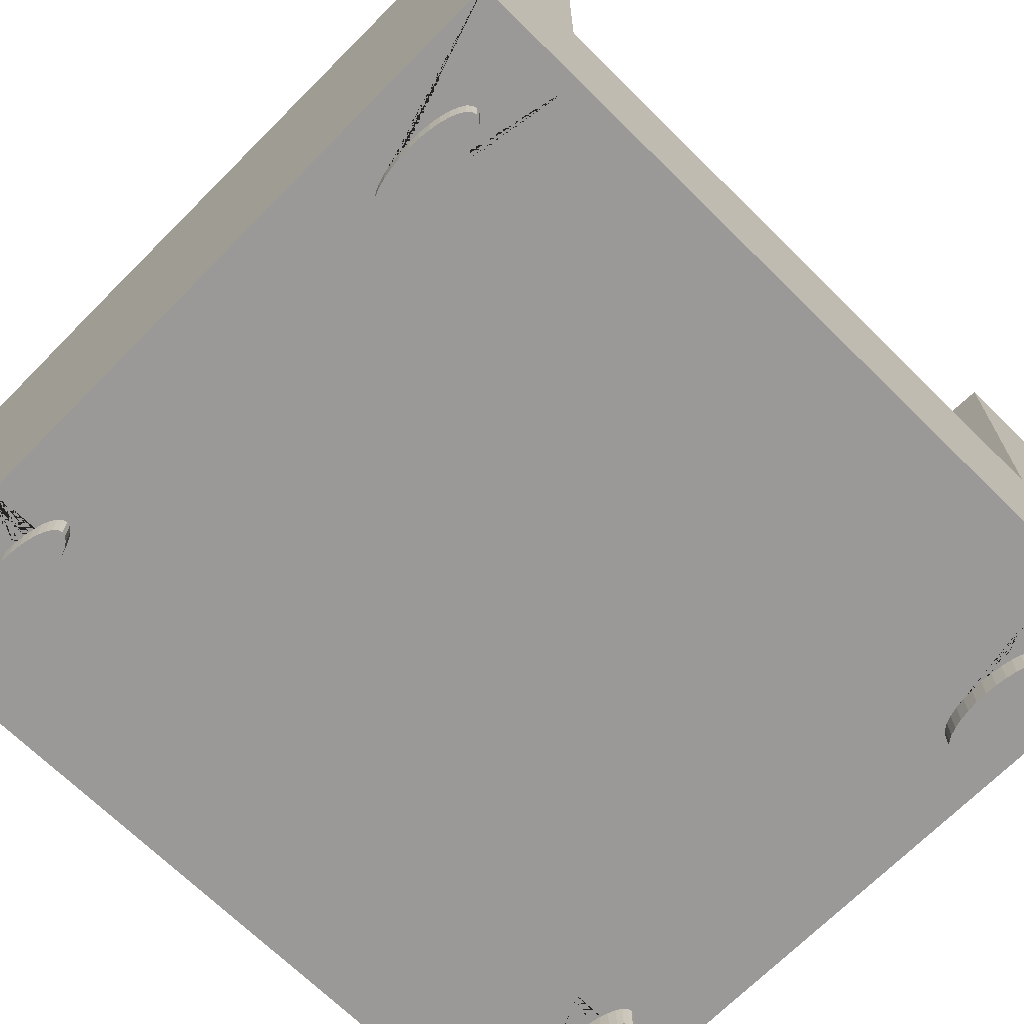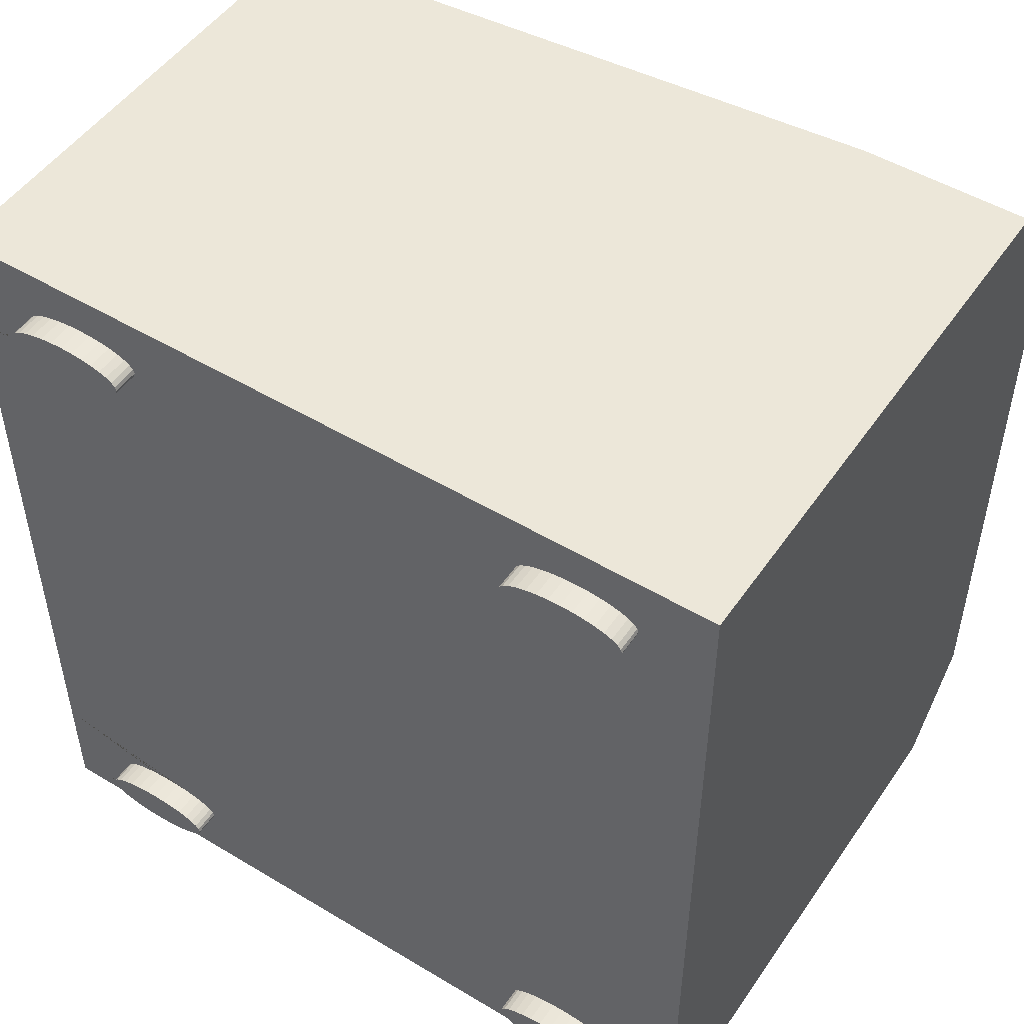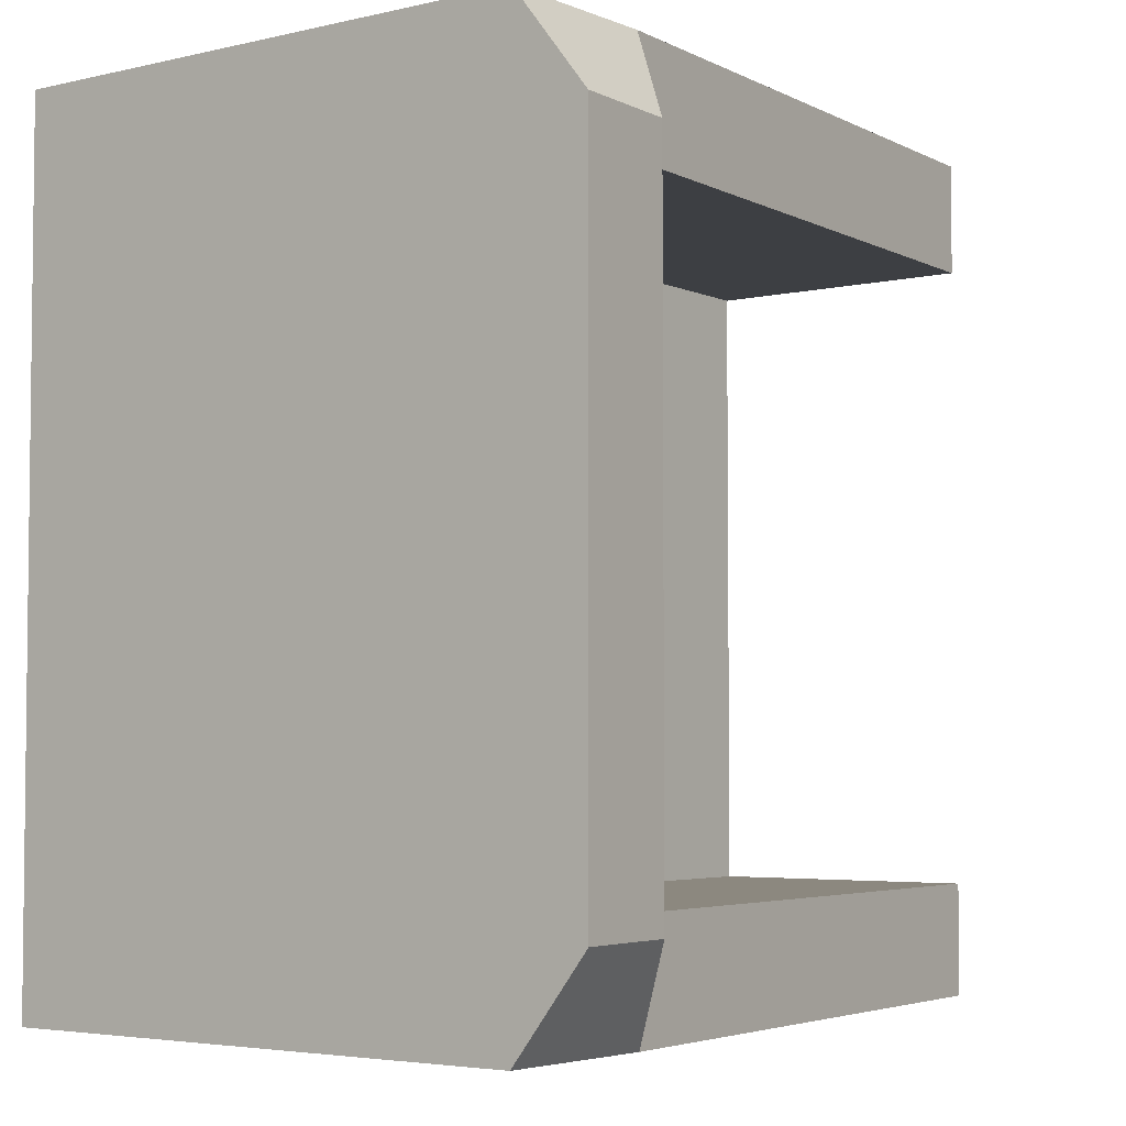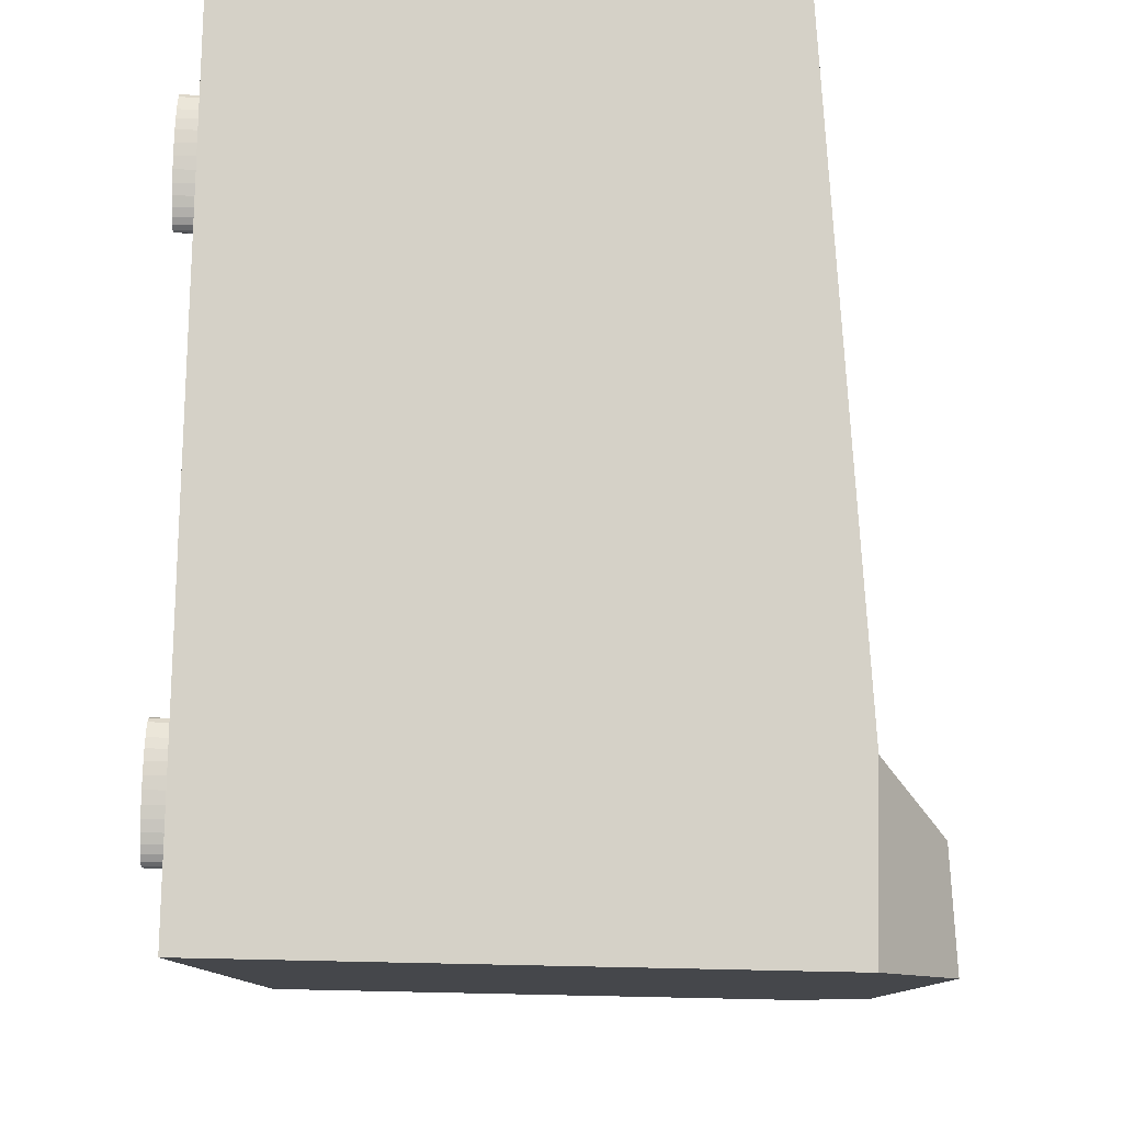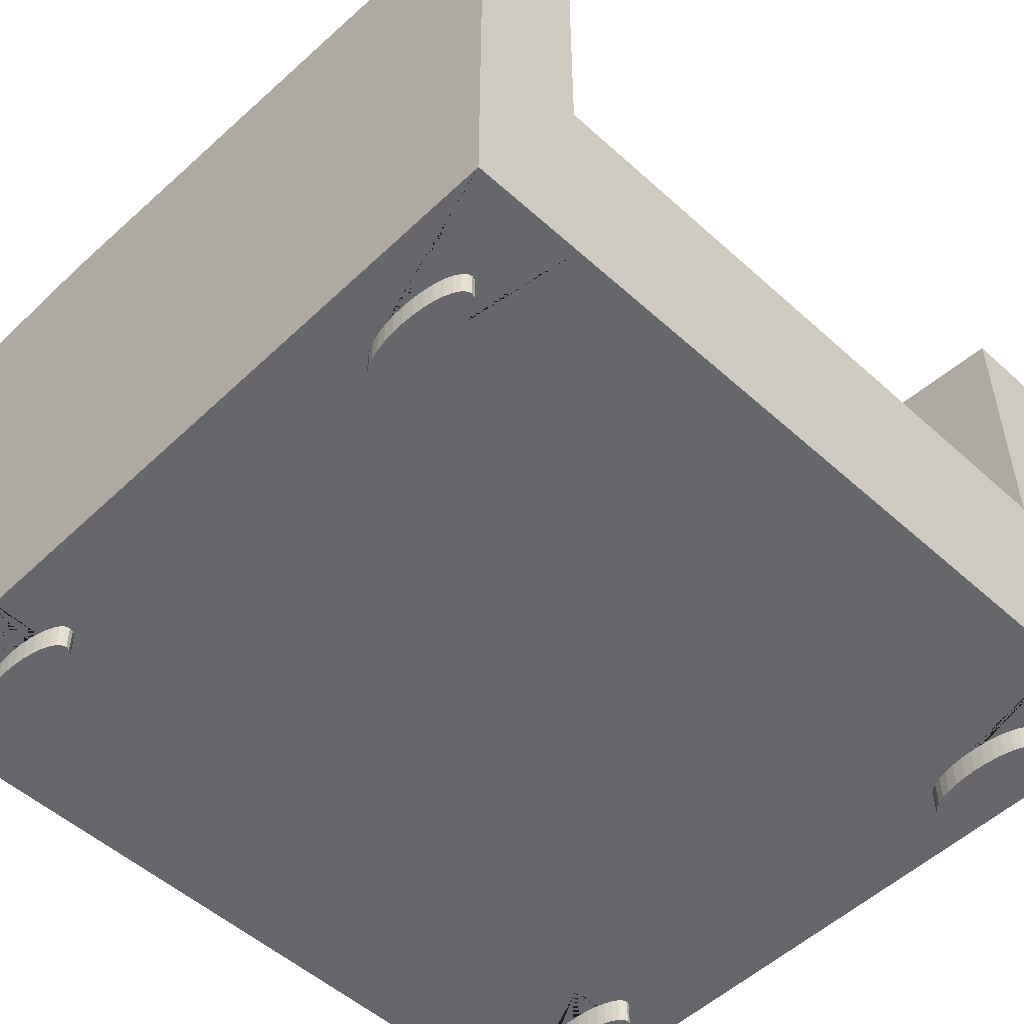
<metadata>
{"format":"obj","ext":"obj","renderer":"f3d","projection":"perspective","resolution":1024,"background":"white","views":[{"elev":-69.1,"azim":-134.6,"up":"+Y"},{"elev":50.1,"azim":33.4,"up":"+Z"},{"elev":-4.1,"azim":127.5,"up":"+Z"},{"elev":79.4,"azim":91.2,"up":"+Z"},{"elev":-52.0,"azim":-134.3,"up":"+Y"}]}
</metadata>
<code>
o Cube
v 0.3393 -0.1894 -4.374
v 0.3978 -0.1894 -4.372
v 0.4541 -0.1894 -4.366
v 0.506 -0.1894 -4.357
v 0.5514 -0.1894 -4.344
v 0.5887 -0.1894 -4.329
v 0.6165 -0.1894 -4.311
v 0.6335 -0.1894 -4.292
v 0.6393 -0.1894 -4.272
v 0.6335 -0.1894 -4.253
v 0.6165 -0.1894 -4.234
v 0.5887 -0.1894 -4.216
v 0.5514 -0.1894 -4.201
v 0.506 -0.1894 -4.188
v 0.4541 -0.1894 -4.179
v 0.3978 -0.1894 -4.173
v 0.3393 -0.1894 -4.171
v 0.2808 -0.1894 -4.173
v 0.2245 -0.1894 -4.179
v 0.1726 -0.1894 -4.188
v 0.1272 -0.1894 -4.201
v 0.08985 -0.1894 -4.216
v 0.06212 -0.1894 -4.234
v 0.04505 -0.1894 -4.253
v 0.03929 -0.1894 -4.272
v 0.04505 -0.1894 -4.292
v 0.06212 -0.1894 -4.311
v 0.08985 -0.1894 -4.329
v 0.1272 -0.1894 -4.344
v 0.1726 -0.1894 -4.357
v 0.2245 -0.1894 -4.366
v 0.2808 -0.1894 -4.372
v -2.283 -0.1894 -0.8132
v -2.224 -0.1894 -0.8113
v -2.168 -0.1894 -0.8055
v -2.116 -0.1894 -0.7962
v -2.071 -0.1894 -0.7836
v -2.033 -0.1894 -0.7682
v -2.006 -0.1894 -0.7507
v -1.989 -0.1894 -0.7317
v -1.983 -0.1894 -0.7119
v -1.989 -0.1894 -0.6921
v -2.006 -0.1894 -0.6731
v -2.033 -0.1894 -0.6556
v -2.071 -0.1894 -0.6402
v -2.116 -0.1894 -0.6276
v -2.168 -0.1894 -0.6183
v -2.224 -0.1894 -0.6125
v -2.283 -0.1894 -0.6106
v -2.341 -0.1894 -0.6125
v -2.398 -0.1894 -0.6183
v -2.45 -0.1894 -0.6276
v -2.495 -0.1894 -0.6402
v -2.532 -0.1894 -0.6556
v -2.56 -0.1894 -0.6731
v -2.577 -0.1894 -0.6921
v -2.583 -0.1894 -0.7119
v -2.577 -0.1894 -0.7317
v -2.56 -0.1894 -0.7507
v -2.532 -0.1894 -0.7682
v -2.495 -0.1894 -0.7836
v -2.45 -0.1894 -0.7962
v -2.398 -0.1894 -0.8055
v -2.341 -0.1894 -0.8113
v 0.3393 -0.1894 -0.8086
v 0.3978 -0.1894 -0.8067
v 0.4541 -0.1894 -0.8009
v 0.506 -0.1894 -0.7916
v 0.5514 -0.1894 -0.779
v 0.5887 -0.1894 -0.7636
v 0.6165 -0.1894 -0.7461
v 0.6335 -0.1894 -0.7271
v 0.6393 -0.1894 -0.7073
v 0.6335 -0.1894 -0.6875
v 0.6165 -0.1894 -0.6685
v 0.5887 -0.1894 -0.651
v 0.5514 -0.1894 -0.6356
v 0.506 -0.1894 -0.623
v 0.4541 -0.1894 -0.6137
v 0.3978 -0.1894 -0.6079
v 0.3393 -0.1894 -0.606
v 0.2808 -0.1894 -0.6079
v 0.2245 -0.1894 -0.6137
v 0.1726 -0.1894 -0.623
v 0.1272 -0.1894 -0.6356
v 0.08985 -0.1894 -0.651
v 0.06212 -0.1894 -0.6685
v 0.04505 -0.1894 -0.6875
v 0.03929 -0.1894 -0.7073
v 0.04505 -0.1894 -0.7271
v 0.06212 -0.1894 -0.7461
v 0.08985 -0.1894 -0.7636
v 0.1272 -0.1894 -0.779
v 0.1726 -0.1894 -0.7916
v 0.2245 -0.1894 -0.8009
v 0.2808 -0.1894 -0.8067
v -2.254 -0.1894 -4.374
v -2.196 -0.1894 -4.372
v -2.139 -0.1894 -4.366
v -2.088 -0.1894 -4.357
v -2.042 -0.1894 -4.344
v -2.005 -0.1894 -4.329
v -1.977 -0.1894 -4.311
v -1.96 -0.1894 -4.292
v -1.954 -0.1894 -4.272
v -1.96 -0.1894 -4.253
v -1.977 -0.1894 -4.234
v -2.005 -0.1894 -4.216
v -2.042 -0.1894 -4.201
v -2.088 -0.1894 -4.188
v -2.139 -0.1894 -4.179
v -2.196 -0.1894 -4.173
v -2.254 -0.1894 -4.171
v -2.313 -0.1894 -4.173
v -2.369 -0.1894 -4.179
v -2.421 -0.1894 -4.188
v -2.466 -0.1894 -4.201
v -2.504 -0.1894 -4.216
v -2.531 -0.1894 -4.234
v -2.548 -0.1894 -4.253
v -2.554 -0.1894 -4.272
v -2.548 -0.1894 -4.292
v -2.531 -0.1894 -4.311
v -2.504 -0.1894 -4.329
v -2.466 -0.1894 -4.344
v -2.421 -0.1894 -4.357
v -2.369 -0.1894 -4.366
v -2.313 -0.1894 -4.372
v 1 2.695 -4.603
v 1 -0.06192 -4.603
v 1 2.695 -0.4008
v 1 -0.06192 -0.4008
v -2.933 2.432 -4.603
v -2.933 -0.06192 -4.603
v -2.933 2.432 -0.4008
v -2.933 -0.06192 -0.4008
v -2.933 -0.06192 -2.413
v 1 2.695 -2.413
v 1 -0.06192 -2.413
v -2.933 2.432 -4.047
v 1 -0.06192 -4.047
v -2.933 -0.06192 -4.047
v 1 2.695 -4.047
v -2.933 -0.06192 -0.9509
v 1 2.695 -0.9509
v -2.933 2.432 -0.9509
v 1 -0.06192 -0.9509
v 1 1.05 -4.603
v -2.933 1.05 -0.4008
v 1 1.05 -0.4008
v -2.933 1.05 -4.603
v 1 1.05 -2.413
v -2.933 1.05 -2.413
v 1 1.05 -4.047
v -2.933 1.05 -4.047
v -2.933 1.05 -0.9509
v 1 1.05 -0.9509
v 0.1626 -0.06192 -4.603
v 0.1626 2.695 -0.4008
v 0.1626 -0.06192 -0.4008
v 0.1626 2.695 -4.603
v 0.1626 -0.06192 -2.413
v 0.1626 2.695 -2.413
v 0.1626 2.695 -4.047
v 0.1626 -0.06192 -4.047
v 0.1626 -0.06192 -0.9509
v 0.1626 2.695 -0.9509
v 0.1626 1.05 -4.603
v 0.1626 1.05 -0.4008
v 0.1172 1.218 -2.419
v 0.1172 1.218 -4.053
v 0.1172 1.218 -0.957
v 1 3.071 -0.9593
v 1 3.071 -0.8745
v 0.4512 3.027 -4.121
v 1 3.071 -4.121
v 1 3.071 -4.042
v 1 3.071 -2.429
v 0.4512 3.027 -2.429
v 0.4512 3.027 -4.042
v 0.4512 3.027 -0.9593
v 0.4512 3.027 -0.8745
v -2.254 -0.06192 -4.374
v -2.196 -0.06192 -4.372
v -2.313 -0.06192 -4.372
v -2.196 -0.06192 -4.173
v -2.313 -0.06192 -4.173
v -2.254 -0.06192 -4.171
v -2.369 -0.06192 -4.366
v -2.369 -0.06192 -4.179
v -2.421 -0.06192 -4.357
v -2.421 -0.06192 -4.188
v -2.466 -0.06192 -4.344
v -2.466 -0.06192 -4.201
v -2.504 -0.06192 -4.329
v -2.504 -0.06192 -4.216
v -2.531 -0.06192 -4.311
v -2.531 -0.06192 -4.234
v -2.548 -0.06192 -4.253
v -2.554 -0.06192 -4.272
v -2.548 -0.06192 -4.292
v -2.139 -0.06192 -4.366
v -2.088 -0.06192 -4.357
v -2.139 -0.06192 -4.179
v -2.088 -0.06192 -4.188
v -2.042 -0.06192 -4.201
v -2.005 -0.06192 -4.329
v -2.042 -0.06192 -4.344
v -2.005 -0.06192 -4.216
v -1.96 -0.06192 -4.292
v -1.977 -0.06192 -4.311
v -1.977 -0.06192 -4.234
v -1.96 -0.06192 -4.253
v -1.954 -0.06192 -4.272
v 0.3978 -0.06192 -0.6079
v 0.4541 -0.06192 -0.6137
v 0.3393 -0.06192 -0.8086
v 0.3978 -0.06192 -0.8067
v 0.2808 -0.06192 -0.8067
v 0.3393 -0.06192 -0.606
v 0.2808 -0.06192 -0.6079
v 0.2245 -0.06192 -0.8009
v 0.1726 -0.06192 -0.7916
v 0.2245 -0.06192 -0.6137
v 0.1626 -0.06192 -0.7888
v 0.1272 -0.06192 -0.779
v 0.1272 -0.06192 -0.6356
v 0.1726 -0.06192 -0.623
v 0.1626 -0.06192 -0.6258
v 0.08985 -0.06192 -0.7636
v 0.06212 -0.06192 -0.7461
v 0.08985 -0.06192 -0.651
v 0.04505 -0.06192 -0.7271
v 0.06212 -0.06192 -0.6685
v 0.03929 -0.06192 -0.7073
v 0.04505 -0.06192 -0.6875
v 0.4541 -0.06192 -0.8009
v 0.506 -0.06192 -0.7916
v 0.506 -0.06192 -0.623
v 0.5514 -0.06192 -0.6356
v 0.5887 -0.06192 -0.7636
v 0.5514 -0.06192 -0.779
v 0.5887 -0.06192 -0.651
v 0.6165 -0.06192 -0.7461
v 0.6335 -0.06192 -0.6875
v 0.6165 -0.06192 -0.6685
v 0.6335 -0.06192 -0.7271
v 0.6393 -0.06192 -0.7073
v -2.283 -0.06192 -0.8132
v -2.224 -0.06192 -0.8113
v -2.341 -0.06192 -0.8113
v -2.224 -0.06192 -0.6125
v -2.341 -0.06192 -0.6125
v -2.283 -0.06192 -0.6106
v -2.398 -0.06192 -0.8055
v -2.398 -0.06192 -0.6183
v -2.45 -0.06192 -0.7962
v -2.45 -0.06192 -0.6276
v -2.495 -0.06192 -0.7836
v -2.495 -0.06192 -0.6402
v -2.532 -0.06192 -0.7682
v -2.532 -0.06192 -0.6556
v -2.56 -0.06192 -0.7507
v -2.56 -0.06192 -0.6731
v -2.577 -0.06192 -0.6921
v -2.583 -0.06192 -0.7119
v -2.577 -0.06192 -0.7317
v -2.168 -0.06192 -0.8055
v -2.116 -0.06192 -0.7962
v -2.168 -0.06192 -0.6183
v -2.116 -0.06192 -0.6276
v -2.071 -0.06192 -0.6402
v -2.071 -0.06192 -0.7836
v -2.033 -0.06192 -0.7682
v -2.033 -0.06192 -0.6556
v -2.006 -0.06192 -0.7507
v -2.006 -0.06192 -0.6731
v -1.989 -0.06192 -0.6921
v -1.989 -0.06192 -0.7317
v -1.983 -0.06192 -0.7119
v 0.3978 -0.06192 -4.173
v 0.4541 -0.06192 -4.179
v 0.3393 -0.06192 -4.374
v 0.3978 -0.06192 -4.372
v 0.2808 -0.06192 -4.372
v 0.3393 -0.06192 -4.171
v 0.2808 -0.06192 -4.173
v 0.2245 -0.06192 -4.366
v 0.1726 -0.06192 -4.357
v 0.2245 -0.06192 -4.179
v 0.1626 -0.06192 -4.354
v 0.1272 -0.06192 -4.344
v 0.1272 -0.06192 -4.201
v 0.1726 -0.06192 -4.188
v 0.1626 -0.06192 -4.191
v 0.08985 -0.06192 -4.329
v 0.06212 -0.06192 -4.311
v 0.08985 -0.06192 -4.216
v 0.04505 -0.06192 -4.292
v 0.06212 -0.06192 -4.234
v 0.03929 -0.06192 -4.272
v 0.04505 -0.06192 -4.253
v 0.4541 -0.06192 -4.366
v 0.506 -0.06192 -4.357
v 0.506 -0.06192 -4.188
v 0.5514 -0.06192 -4.201
v 0.5887 -0.06192 -4.329
v 0.5514 -0.06192 -4.344
v 0.5887 -0.06192 -4.216
v 0.6165 -0.06192 -4.311
v 0.6335 -0.06192 -4.253
v 0.6165 -0.06192 -4.234
v 0.6335 -0.06192 -4.292
v 0.6393 -0.06192 -4.272
f 1 283 284 2
f 2 284 303 3
f 3 303 304 4
f 4 304 308 5
f 5 308 307 6
f 6 307 310 7
f 7 310 313 8
f 8 313 314 9
f 9 314 311 10
f 10 311 312 11
f 11 312 309 12
f 12 309 306 13
f 13 306 305 14
f 14 305 282 15
f 15 282 281 16
f 16 281 286 17
f 17 286 287 18
f 18 287 290 19
f 19 290 294 20
f 20 294 295 293 21
f 21 293 298 22
f 22 298 300 23
f 23 300 302 24
f 24 302 301 25
f 25 301 299 26
f 26 299 297 27
f 27 297 296 28
f 28 296 292 29
f 29 292 291 289 30
f 30 289 288 31
f 31 288 285 32
f 32 285 283 1
f 1 2 3 4 5 6 7 8 9 10 11 12 13 14 15 16 17 18 19 20 21 22 23 24 25 26 27 28 29 30 31 32
f 33 249 250 34
f 34 250 268 35
f 35 268 269 36
f 36 269 273 37
f 37 273 274 38
f 38 274 276 39
f 39 276 279 40
f 40 279 280 41
f 41 280 278 42
f 42 278 277 43
f 43 277 275 44
f 44 275 272 45
f 45 272 271 46
f 46 271 270 47
f 47 270 252 48
f 48 252 254 49
f 49 254 253 50
f 50 253 256 51
f 51 256 258 52
f 52 258 260 53
f 53 260 262 54
f 54 262 264 55
f 55 264 265 56
f 56 265 266 57
f 57 266 267 58
f 58 267 263 59
f 59 263 261 60
f 60 261 259 61
f 61 259 257 62
f 62 257 255 63
f 63 255 251 64
f 64 251 249 33
f 33 34 35 36 37 38 39 40 41 42 43 44 45 46 47 48 49 50 51 52 53 54 55 56 57 58 59 60 61 62 63 64
f 65 217 218 66
f 66 218 237 67
f 67 237 238 68
f 68 238 242 69
f 69 242 241 70
f 70 241 244 71
f 71 244 247 72
f 72 247 248 73
f 73 248 245 74
f 74 245 246 75
f 75 246 243 76
f 76 243 240 77
f 77 240 239 78
f 78 239 216 79
f 79 216 215 80
f 80 215 220 81
f 81 220 221 82
f 82 221 224 83
f 83 224 228 84
f 84 228 229 227 85
f 85 227 232 86
f 86 232 234 87
f 87 234 236 88
f 88 236 235 89
f 89 235 233 90
f 90 233 231 91
f 91 231 230 92
f 92 230 226 93
f 93 226 225 223 94
f 94 223 222 95
f 95 222 219 96
f 96 219 217 65
f 65 66 67 68 69 70 71 72 73 74 75 76 77 78 79 80 81 82 83 84 85 86 87 88 89 90 91 92 93 94 95 96
f 97 183 184 98
f 98 184 202 99
f 99 202 203 100
f 100 203 208 101
f 101 208 207 102
f 102 207 211 103
f 103 211 210 104
f 104 210 214 105
f 105 214 213 106
f 106 213 212 107
f 107 212 209 108
f 108 209 206 109
f 109 206 205 110
f 110 205 204 111
f 111 204 186 112
f 112 186 188 113
f 113 188 187 114
f 114 187 190 115
f 115 190 192 116
f 116 192 194 117
f 117 194 196 118
f 118 196 198 119
f 119 198 199 120
f 120 199 200 121
f 121 200 201 122
f 122 201 197 123
f 123 197 195 124
f 124 195 193 125
f 125 193 191 126
f 126 191 189 127
f 127 189 185 128
f 128 185 183 97
f 97 98 99 100 101 102 103 104 105 106 107 108 109 110 111 112 113 114 115 116 117 118 119 120 121 122 123 124 125 126 127 128
f 167 146 135 159
f 169 159 135 149
f 155 140 133 151
f 166 147 132 160 229 228 224 221 220 215 216 239 240 243 246 245 248 247 244 241 242 238 237 218 217 219 222 223 225
f 157 145 131 150
f 168 161 129 148
f 154 143 138 152
f 165 141 139 162
f 161 133 140 164
f 158 130 141 165 295 294 290 287 286 281 282 305 306 309 312 311 314 313 310 307 308 304 303 284 283 285 288 289 291
f 148 129 143 154
f 149 135 146 156
f 152 138 145 157
f 162 139 147 166
f 139 152 157 147
f 136 149 156 144
f 137 153 155 142
f 130 148 154 141
f 144 156 153 137
f 141 154 152 139
f 158 168 148 130
f 147 157 150 132
f 142 155 151 134
f 160 169 149 136
f 132 150 169 160
f 134 151 168 158
f 164 180 175
f 137 162 166 144
f 134 158 291 292 296 297 299 301 302 300 298 293 295 165 214 210 211 207 208 203 202 184 183 185 189 191 193 195 197 201 200 142
f 143 129 176
f 145 173 174
f 142 165 162 137
f 151 133 161 168
f 144 166 225 226 230 231 233 235 280 279 276 274 273 269 268 250 249 251 255 257 259 261 263 267 266
f 150 131 159 169
f 167 159 182
f 153 156 172 170
f 155 153 170 171
f 171 170 163 164
f 170 172 167 163
f 155 171 164 140
f 172 156 146 167
f 178 179 181 173
f 176 175 180 177
f 177 180 179 178
f 173 181 182 174
f 163 167 181 179
f 164 163 179 180
f 138 143 177 178
f 159 131 174 182
f 145 138 178 173
f 129 161 175 176
f 142 200 199 198 196 194 192 190 187 188 186 204 205 206 209 212 213 214 165
f 265 264 262 260 258 256 253 254 252 270 271 272 275 277 278 280 235 236 234 232 227 229 160 136 144 266
f 161 164 175
f 181 167 182
f 131 145 174
f 177 143 176

</code>
